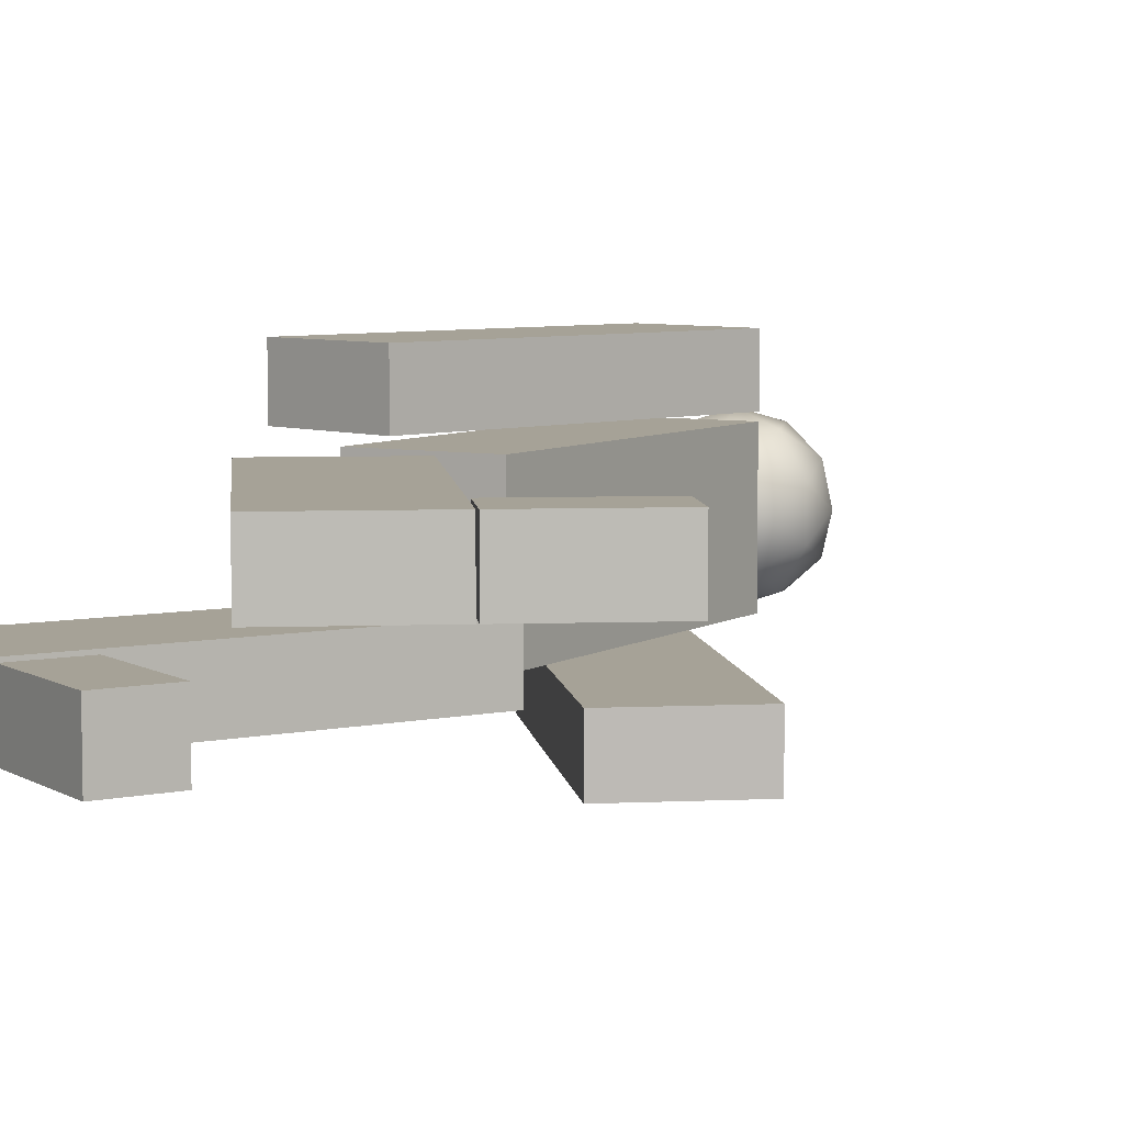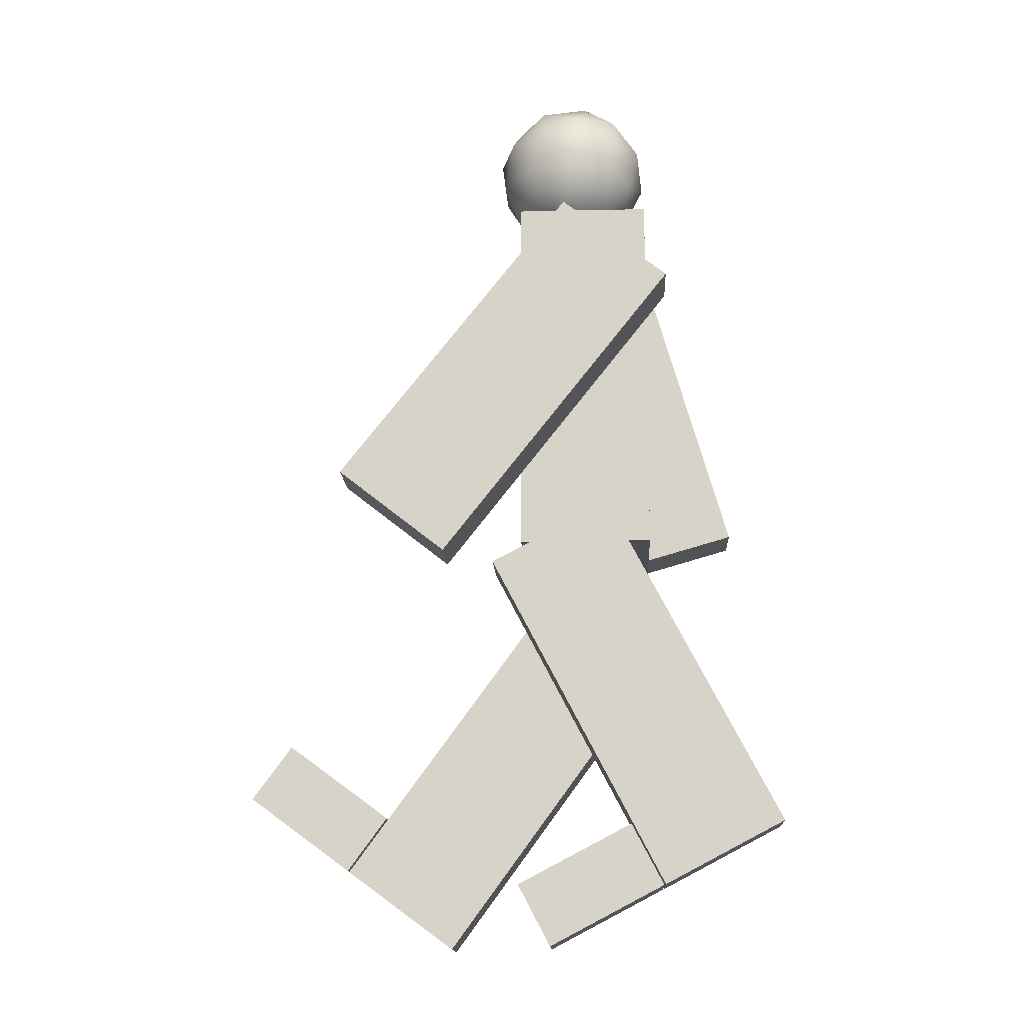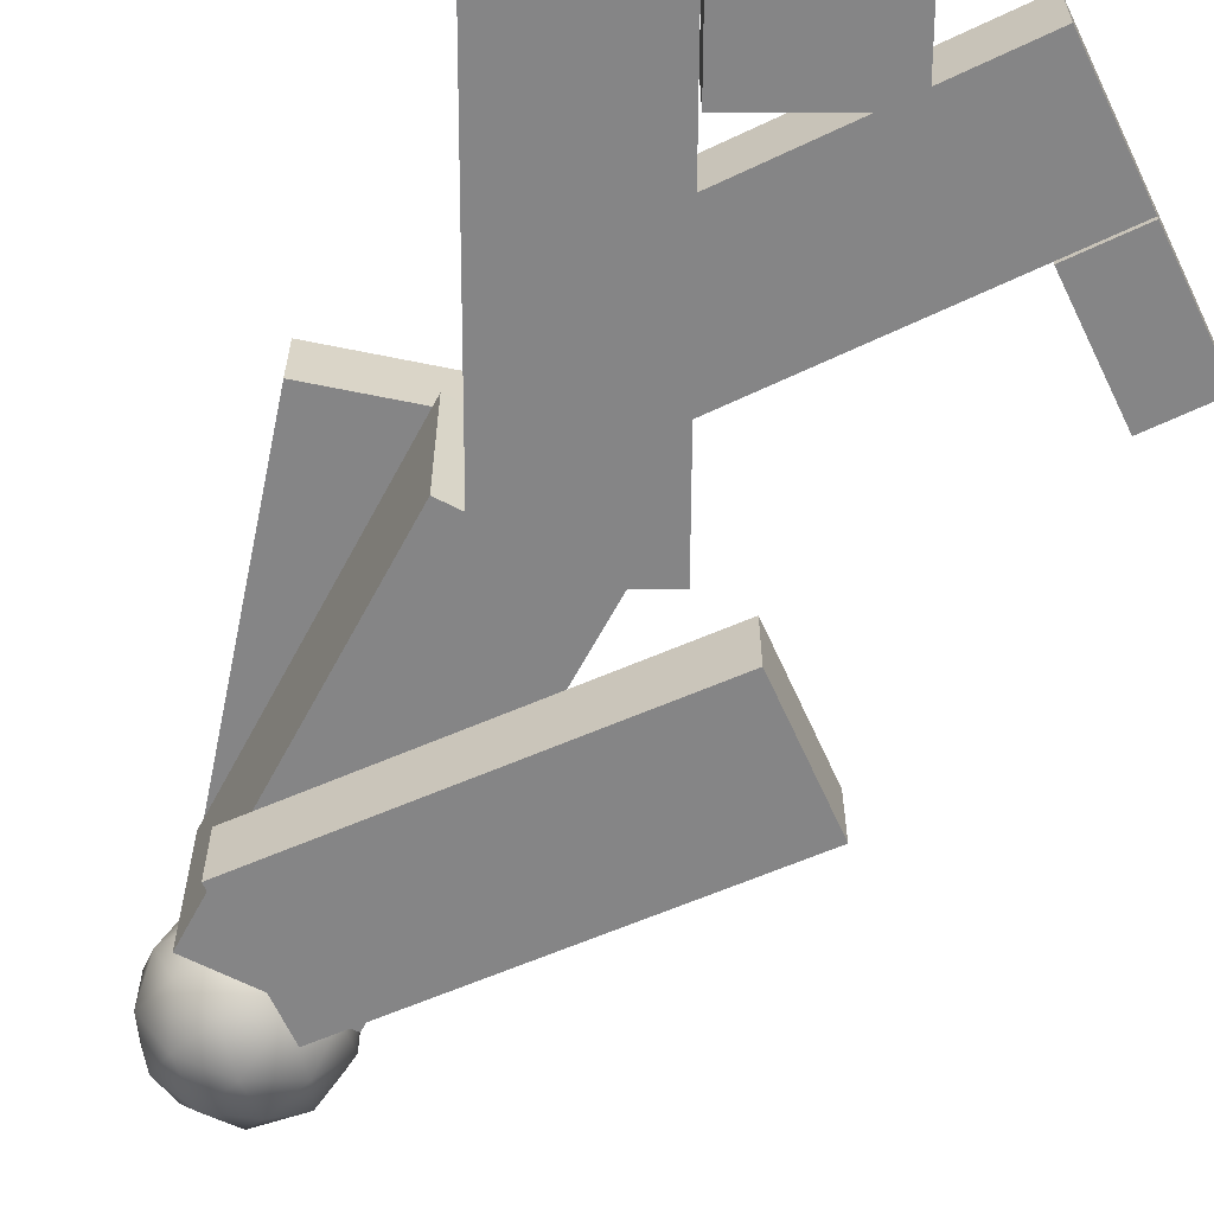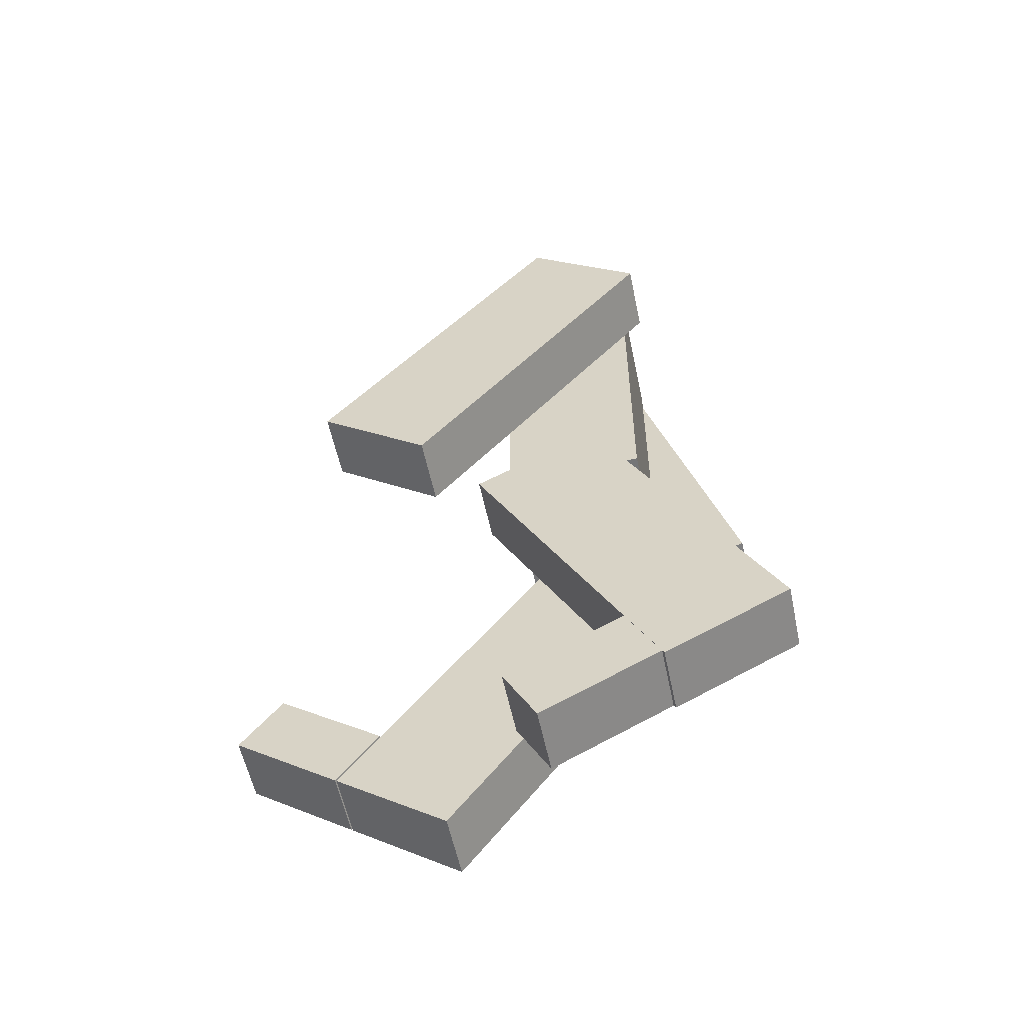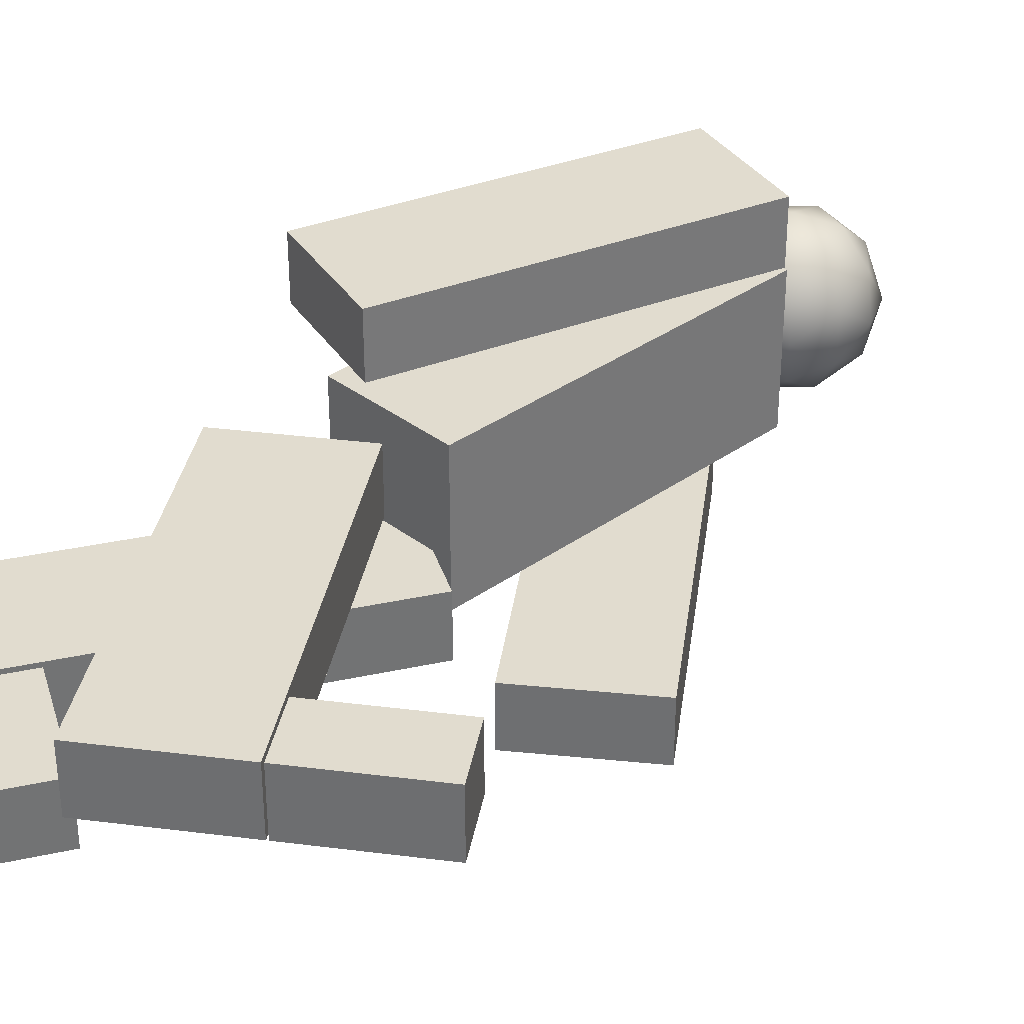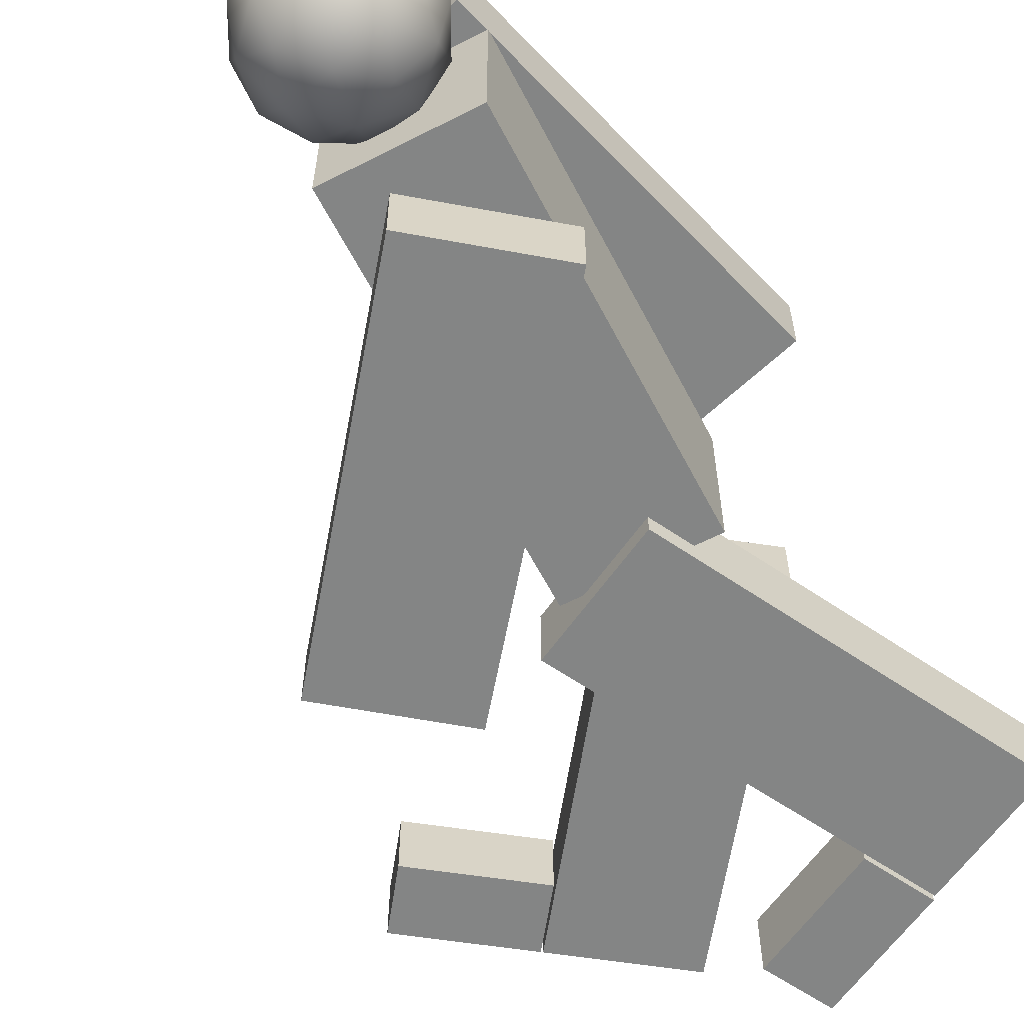
<metadata>
{"format":"obj","ext":"obj","renderer":"f3d","projection":"perspective","resolution":1024,"background":"white","views":[{"elev":6.5,"azim":30.5,"up":"+Z"},{"elev":-14.9,"azim":-177.2,"up":"+Y"},{"elev":-61.9,"azim":-27.9,"up":"+Z"},{"elev":-56.4,"azim":-168.2,"up":"+Y"},{"elev":34.3,"azim":45.9,"up":"+Z"},{"elev":-61.6,"azim":-152.5,"up":"+Z"}]}
</metadata>
<code>
o Cube
v -0.07881 -0.1375 0.3014
v -0.07881 1.001 0.3014
v -0.07881 -0.1375 -0.1555
v -0.07881 1.001 -0.1555
v 0.3329 -0.1375 0.3014
v 0.3329 1.001 0.3014
v 0.3329 -0.1375 -0.1555
v 0.3329 1.001 -0.1555
v -0.07881 1.001 -0.02179
v -0.07881 -0.1375 -0.02179
v 0.3329 1.001 -0.02179
v 0.3329 -0.1375 -0.02179
v -0.07881 -0.1375 0.05081
v 0.3329 1.001 0.05081
v -0.07881 1.001 0.05081
v 0.3329 -0.1375 0.05081
f 9 4 3 10
f 4 8 7 3
f 14 6 5 16
f 6 2 1 5
f 10 3 7 12
f 11 8 4 9
f 13 10 12 16
f 8 11 12 7
f 2 15 13 1
f 1 13 16 5
f 6 14 15 2
f 14 11 9 15
f 15 9 10 13
f 11 14 16 12
o Icosphere
v 0.1009 0.9733 0.07259
v 0.3073 1.059 0.2016
v 0.07024 1.122 0.2813
v -0.07631 1.161 0.07259
v 0.07024 1.122 -0.1361
v 0.3073 1.059 -0.05639
v 0.2577 1.299 0.2813
v 0.02059 1.362 0.2016
v 0.02059 1.362 -0.05639
v 0.2577 1.299 -0.1361
v 0.4042 1.26 0.07259
v 0.227 1.448 0.07259
v 0.07181 1.019 0.1953
v 0.2112 0.9819 0.1484
v 0.1931 1.069 0.2711
v 0.3325 1.032 0.07259
v 0.2112 0.9819 -0.003222
v -0.01432 1.042 0.07259
v -0.03236 1.129 0.1953
v 0.07181 1.019 -0.05008
v -0.03236 1.129 -0.05008
v 0.1931 1.069 -0.1259
v 0.3895 1.15 0.1484
v 0.3895 1.15 -0.003222
v 0.164 1.21 0.3179
v 0.3033 1.173 0.2711
v -0.06154 1.27 0.1484
v 0.0246 1.248 0.2711
v 0.0246 1.248 -0.1259
v -0.06154 1.27 -0.003222
v 0.3033 1.173 -0.1259
v 0.164 1.21 -0.1728
v 0.3603 1.292 0.1953
v 0.1348 1.352 0.2711
v -0.004584 1.389 0.07259
v 0.1348 1.352 -0.1259
v 0.3603 1.292 -0.05008
v 0.2561 1.402 0.1953
v 0.3423 1.379 0.07259
v 0.1168 1.439 0.1484
v 0.1168 1.439 -0.003222
v 0.2561 1.402 -0.05008
f 17 30 29
f 18 30 32
f 17 29 34
f 17 34 36
f 17 36 33
f 18 32 39
f 19 31 41
f 20 35 43
f 21 37 45
f 22 38 47
f 18 39 42
f 19 41 44
f 20 43 46
f 21 45 48
f 22 47 40
f 23 49 54
f 24 50 56
f 25 51 57
f 26 52 58
f 27 53 55
f 55 58 28
f 55 53 58
f 53 26 58
f 58 57 28
f 58 52 57
f 52 25 57
f 57 56 28
f 57 51 56
f 51 24 56
f 56 54 28
f 56 50 54
f 50 23 54
f 54 55 28
f 54 49 55
f 49 27 55
f 40 53 27
f 40 47 53
f 47 26 53
f 48 52 26
f 48 45 52
f 45 25 52
f 46 51 25
f 46 43 51
f 43 24 51
f 44 50 24
f 44 41 50
f 41 23 50
f 42 49 23
f 42 39 49
f 39 27 49
f 47 48 26
f 47 38 48
f 38 21 48
f 45 46 25
f 45 37 46
f 37 20 46
f 43 44 24
f 43 35 44
f 35 19 44
f 41 42 23
f 41 31 42
f 31 18 42
f 39 40 27
f 39 32 40
f 32 22 40
f 33 38 22
f 33 36 38
f 36 21 38
f 36 37 21
f 36 34 37
f 34 20 37
f 34 35 20
f 34 29 35
f 29 19 35
f 32 33 22
f 32 30 33
f 30 17 33
f 29 31 19
f 29 30 31
f 30 18 31
o Cube.002
v -0.4719 -1.032 -0.01596
v 0.05593 -0.02414 -0.01596
v -0.4719 -1.032 -0.2117
v 0.05593 -0.02414 -0.2117
v -0.1071 -1.223 -0.01596
v 0.4207 -0.2151 -0.01596
v -0.1071 -1.223 -0.2117
v 0.4207 -0.2151 -0.2117
f 60 62 61 59
f 62 66 65 61
f 66 64 63 65
f 64 60 59 63
f 59 61 65 63
f 64 66 62 60
o Cube.004
v -0.1018 -1.226 -0.0262
v -0.005312 -1.042 -0.0262
v -0.1018 -1.226 -0.2219
v -0.005312 -1.042 -0.2219
v 0.2446 -1.408 -0.0262
v 0.341 -1.223 -0.0262
v 0.2446 -1.408 -0.2219
v 0.341 -1.223 -0.2219
f 68 70 69 67
f 70 74 73 69
f 74 72 71 73
f 72 68 67 71
f 67 69 73 71
f 72 74 70 68
o Cube.001
v 0.5652 -1.401 0.3014
v -0.1079 -0.4833 0.3014
v 0.5652 -1.401 0.1057
v -0.1079 -0.4833 0.1057
v 0.8972 -1.158 0.3014
v 0.2241 -0.2398 0.3014
v 0.8972 -1.158 0.1057
v 0.2241 -0.2398 0.1057
f 76 78 77 75
f 78 82 81 77
f 82 80 79 81
f 80 76 75 79
f 75 77 81 79
f 80 82 78 76
o Cube.003
v 0.9021 -1.154 0.3014
v 0.7791 -0.9863 0.3014
v 0.9021 -1.154 0.1057
v 0.7791 -0.9863 0.1057
v 1.217 -0.9228 0.3014
v 1.094 -0.7551 0.3014
v 1.217 -0.9228 0.1057
v 1.094 -0.7551 0.1057
f 84 86 85 83
f 86 90 89 85
f 90 88 87 89
f 88 84 83 87
f 83 85 89 87
f 88 90 86 84
o Cube.006
v 0.5646 -0.2193 -0.1952
v -0.1388 0.6754 -0.1952
v 0.5646 -0.2193 -0.3909
v -0.1388 0.6754 -0.3909
v 0.8883 0.03517 -0.1952
v 0.1848 0.9299 -0.1952
v 0.8883 0.03517 -0.3909
v 0.1848 0.9299 -0.3909
f 92 94 93 91
f 94 98 97 93
f 98 96 95 97
f 96 92 91 95
f 91 93 97 95
f 96 98 94 92
o Cube.005
v -0.3598 -0.009062 0.5228
v -0.04522 1.085 0.5228
v -0.3598 -0.009062 0.3271
v -0.04522 1.085 0.3271
v 0.03594 -0.1228 0.5228
v 0.3505 0.971 0.5228
v 0.03594 -0.1228 0.3271
v 0.3505 0.971 0.3271
f 100 102 101 99
f 102 106 105 101
f 106 104 103 105
f 104 100 99 103
f 99 101 105 103
f 104 106 102 100

</code>
